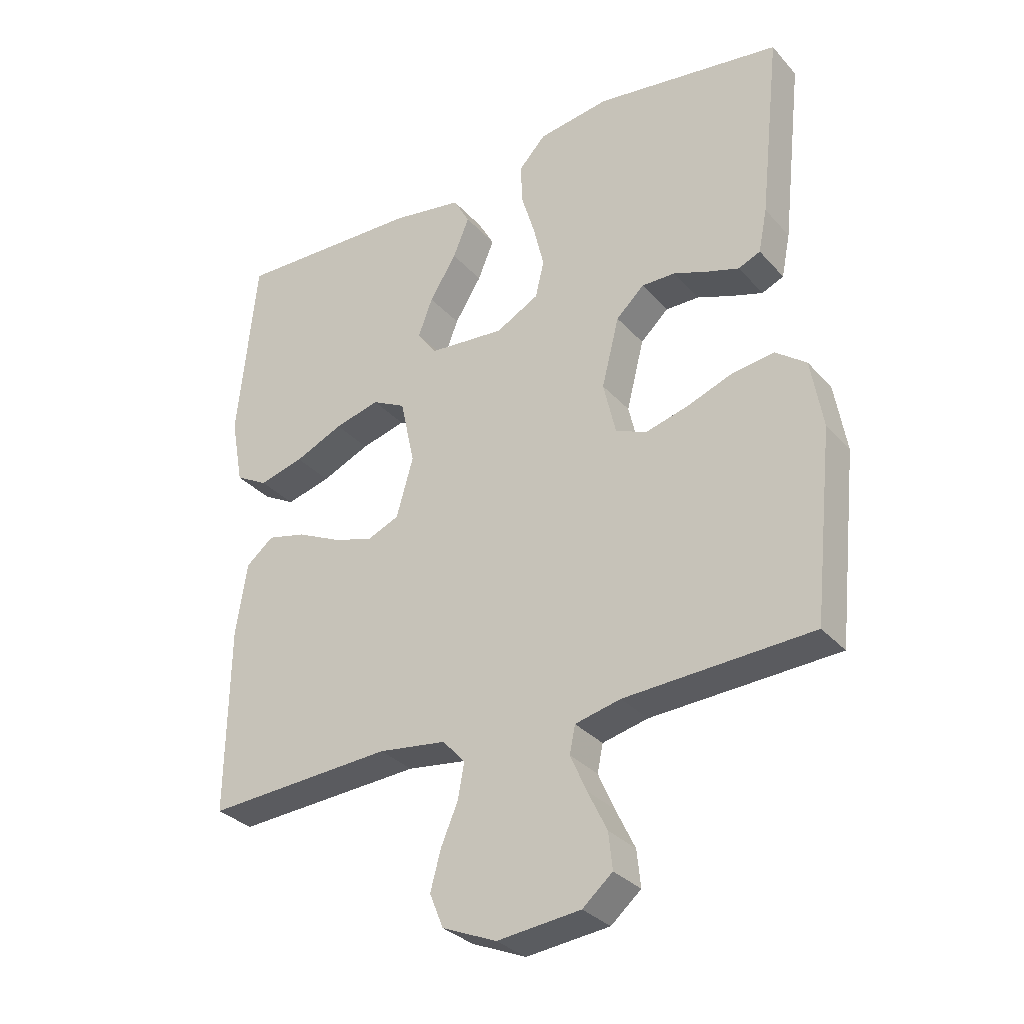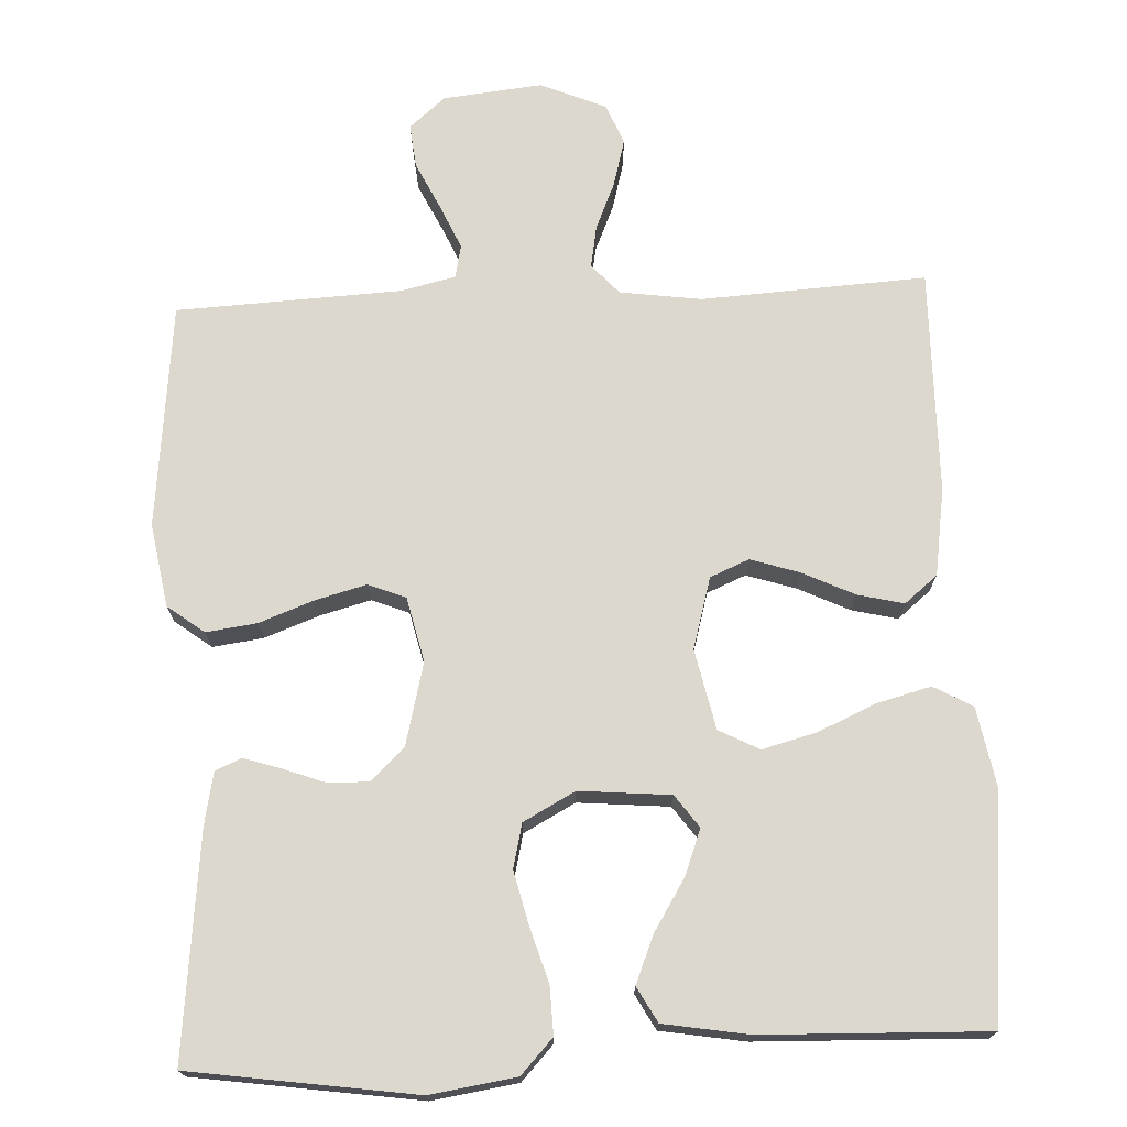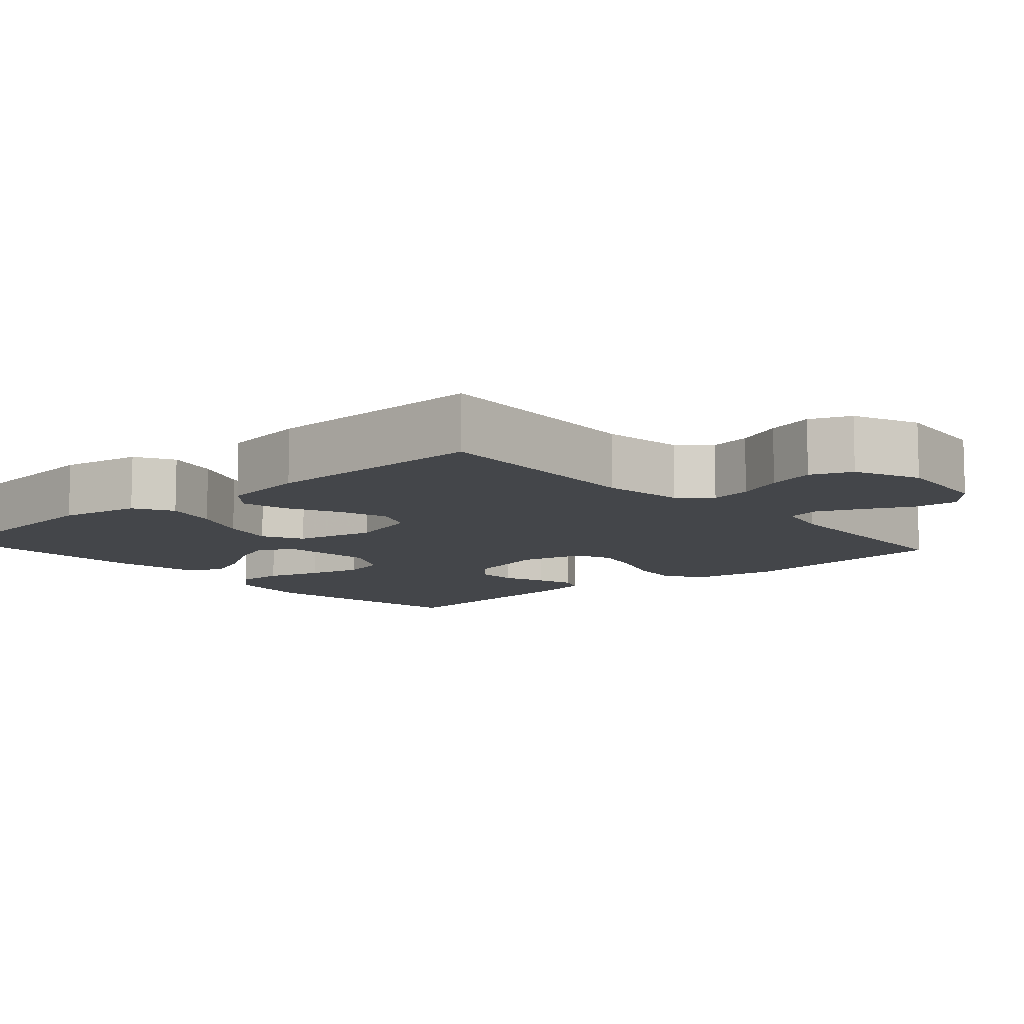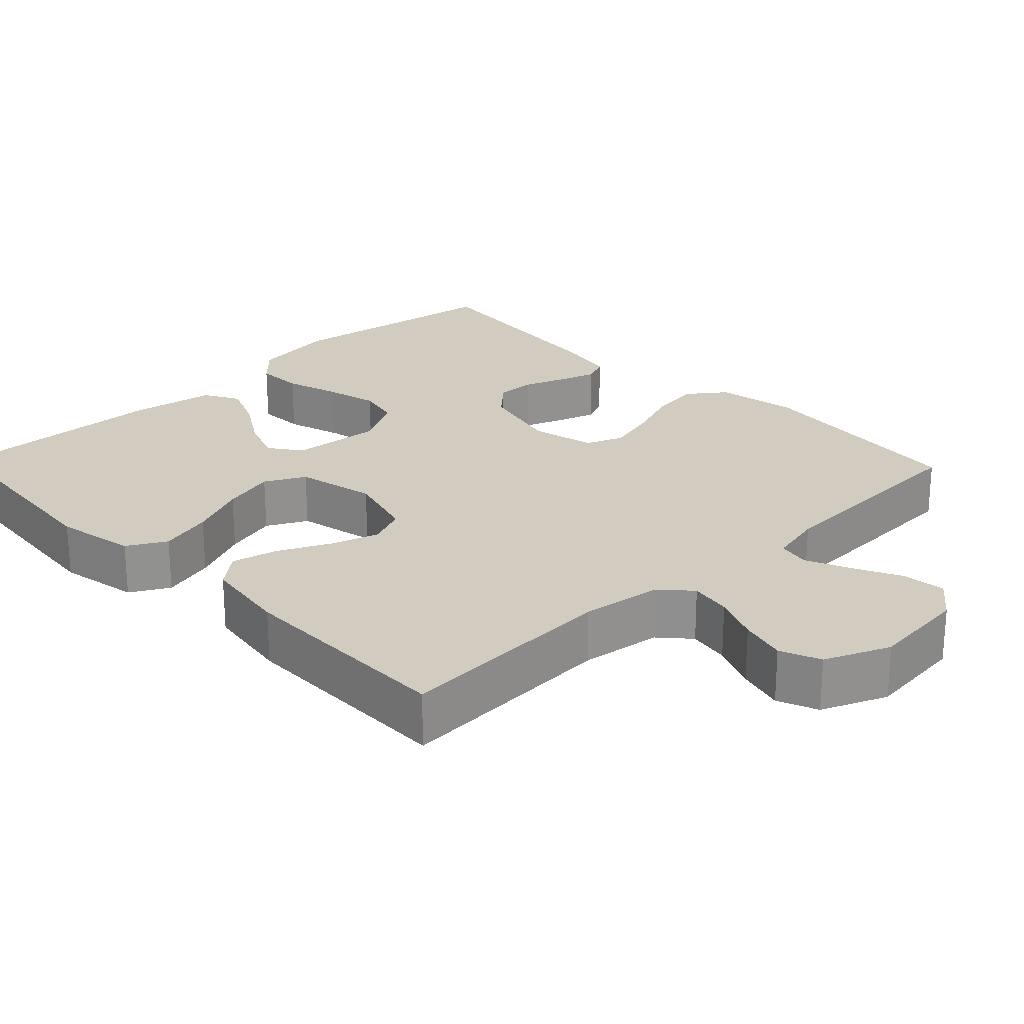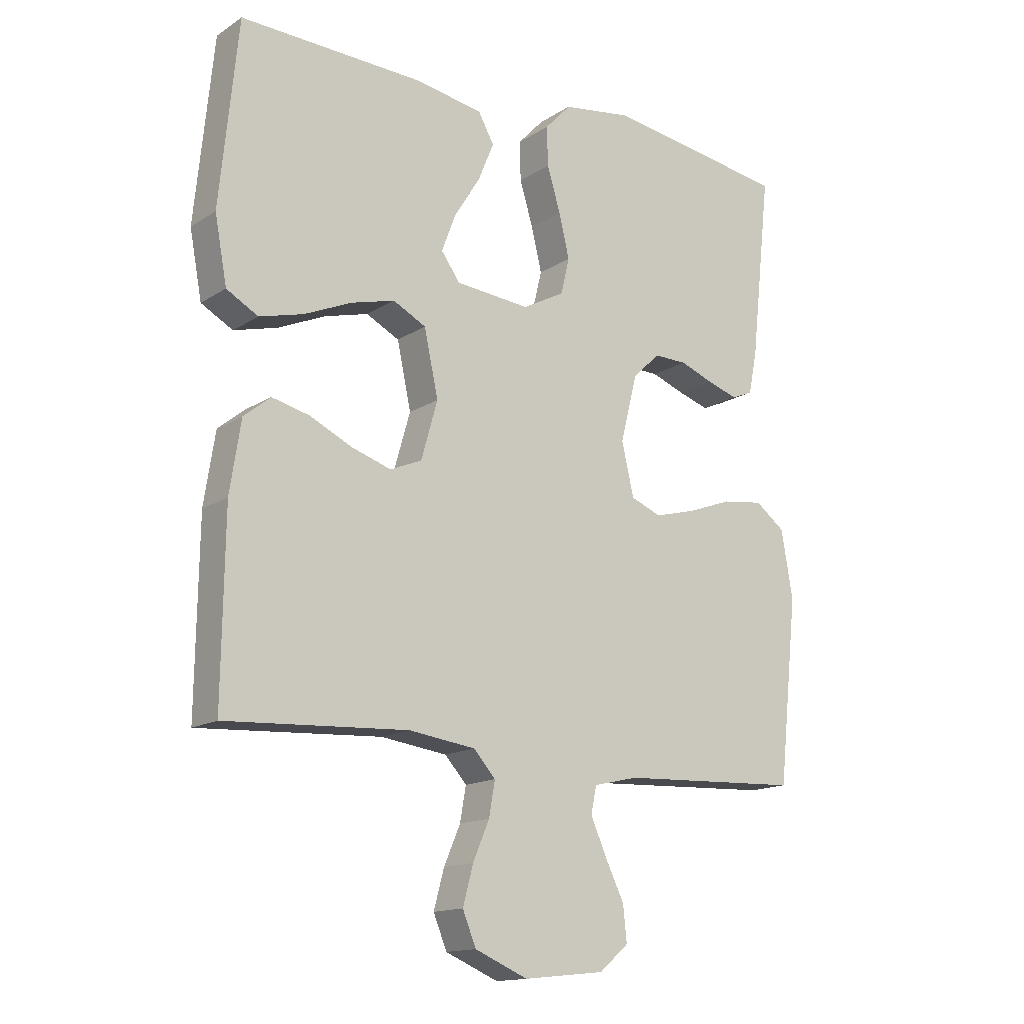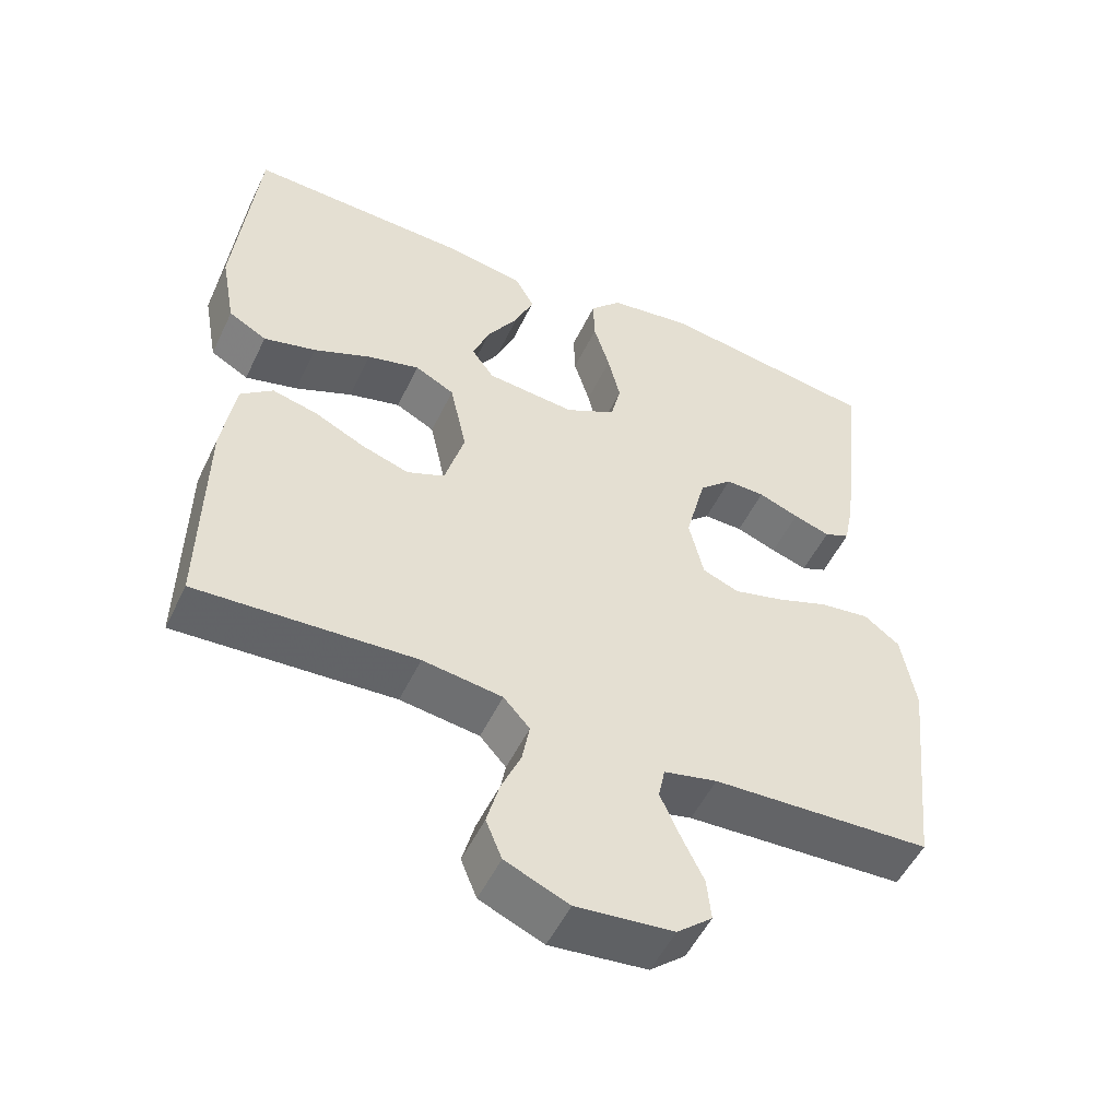
<metadata>
{"format":"obj","ext":"obj","renderer":"f3d","projection":"perspective","resolution":1024,"background":"white","views":[{"elev":-31.8,"azim":-145.9,"up":"+Z"},{"elev":72.5,"azim":-2.7,"up":"+Y"},{"elev":-9.8,"azim":131.7,"up":"+Y"},{"elev":24.0,"azim":136.1,"up":"+Y"},{"elev":-14.9,"azim":143.3,"up":"+Z"},{"elev":-52.2,"azim":154.8,"up":"+Z"}]}
</metadata>
<code>
v 0.5 0.07 0.5
v 0.53 0.07 0.2
v 0.51 0.07 0.092
v 0.458 0.07 0.063
v 0.386 0.07 0.082
v 0.308 0.07 0.116
v 0.236 0.07 0.135
v 0.182 0.07 0.107
v 0.159 0.07 0
v 0.186 0.07 -0.095
v 0.238 0.07 -0.117
v 0.303 0.07 -0.096
v 0.372 0.07 -0.063
v 0.434 0.07 -0.048
v 0.478 0.07 -0.084
v 0.496 0.07 -0.2
v 0.5 0.07 -0.5
v 0.2 0.07 -0.483
v 0.091 0.07 -0.498
v 0.055 0.07 -0.538
v 0.065 0.07 -0.594
v 0.092 0.07 -0.657
v 0.109 0.07 -0.72
v 0.087 0.07 -0.774
v 0 0.07 -0.811
v -0.133 0.07 -0.797
v -0.181 0.07 -0.756
v -0.175 0.07 -0.698
v -0.144 0.07 -0.634
v -0.118 0.07 -0.575
v -0.127 0.07 -0.531
v -0.2 0.07 -0.514
v -0.5 0.07 -0.5
v -0.532 0.07 -0.2
v -0.513 0.07 -0.089
v -0.464 0.07 -0.052
v -0.396 0.07 -0.061
v -0.323 0.07 -0.088
v -0.255 0.07 -0.106
v -0.205 0.07 -0.086
v -0.185 0.07 0
v -0.213 0.07 0.111
v -0.258 0.07 0.153
v -0.312 0.07 0.152
v -0.368 0.07 0.131
v -0.418 0.07 0.115
v -0.453 0.07 0.13
v -0.467 0.07 0.2
v -0.5 0.07 0.5
v -0.2 0.07 0.544
v -0.085 0.07 0.527
v -0.042 0.07 0.481
v -0.044 0.07 0.417
v -0.066 0.07 0.344
v -0.083 0.07 0.273
v -0.069 0.07 0.214
v 0 0.07 0.177
v 0.122 0.07 0.188
v 0.153 0.07 0.231
v 0.13 0.07 0.292
v 0.087 0.07 0.361
v 0.061 0.07 0.424
v 0.087 0.07 0.471
v 0.2 0.07 0.49
v 0.5 0 0.5
v 0.53 0 0.2
v 0.51 0 0.092
v 0.458 0 0.063
v 0.386 0 0.082
v 0.308 0 0.116
v 0.236 0 0.135
v 0.182 0 0.107
v 0.159 0 0
v 0.186 0 -0.095
v 0.238 0 -0.117
v 0.303 0 -0.096
v 0.372 0 -0.063
v 0.434 0 -0.048
v 0.478 0 -0.084
v 0.496 0 -0.2
v 0.5 0 -0.5
v 0.2 0 -0.483
v 0.091 0 -0.498
v 0.055 0 -0.538
v 0.065 0 -0.594
v 0.092 0 -0.657
v 0.109 0 -0.72
v 0.087 0 -0.774
v 0 0 -0.811
v -0.133 0 -0.797
v -0.181 0 -0.756
v -0.175 0 -0.698
v -0.144 0 -0.634
v -0.118 0 -0.575
v -0.127 0 -0.531
v -0.2 0 -0.514
v -0.5 0 -0.5
v -0.532 0 -0.2
v -0.513 0 -0.089
v -0.464 0 -0.052
v -0.396 0 -0.061
v -0.323 0 -0.088
v -0.255 0 -0.106
v -0.205 0 -0.086
v -0.185 0 0
v -0.213 0 0.111
v -0.258 0 0.153
v -0.312 0 0.152
v -0.368 0 0.131
v -0.418 0 0.115
v -0.453 0 0.13
v -0.467 0 0.2
v -0.5 0 0.5
v -0.2 0 0.544
v -0.085 0 0.527
v -0.042 0 0.481
v -0.044 0 0.417
v -0.066 0 0.344
v -0.083 0 0.273
v -0.069 0 0.214
v 0 0 0.177
v 0.122 0 0.188
v 0.153 0 0.231
v 0.13 0 0.292
v 0.087 0 0.361
v 0.061 0 0.424
v 0.087 0 0.471
v 0.2 0 0.49
f 4 5 6
f 3 4 6
f 2 3 6
f 1 2 6
f 64 1 6
f 63 64 6
f 62 63 6
f 61 62 6
f 60 61 6
f 59 60 6 7
f 58 59 7 8
f 57 58 8 9
f 56 57 9 10
f 52 53 54
f 51 52 54
f 50 51 54
f 49 50 54
f 48 49 54
f 47 48 54
f 46 47 54
f 45 46 54
f 44 45 54
f 43 44 54 55
f 42 43 55 56
f 36 37 38
f 35 36 38
f 34 35 38
f 33 34 38
f 32 33 38
f 31 32 38 39
f 27 28 29
f 26 27 29
f 25 26 29
f 24 25 29
f 23 24 29
f 22 23 29
f 21 22 29
f 20 21 29 30
f 19 20 30 31
f 16 17 18
f 15 16 18
f 14 15 18
f 13 14 18
f 12 13 18
f 11 12 18 19
f 31 39 40
f 19 31 40
f 11 19 40
f 10 11 40
f 56 10 40 41
f 41 42 56
f 70 69 68
f 70 68 67
f 70 67 66
f 70 66 65
f 70 65 128
f 70 128 127
f 70 127 126
f 70 126 125
f 70 125 124
f 71 70 124 123
f 72 71 123 122
f 73 72 122 121
f 74 73 121 120
f 118 117 116
f 118 116 115
f 118 115 114
f 118 114 113
f 118 113 112
f 118 112 111
f 118 111 110
f 118 110 109
f 118 109 108
f 119 118 108 107
f 120 119 107 106
f 102 101 100
f 102 100 99
f 102 99 98
f 102 98 97
f 102 97 96
f 103 102 96 95
f 93 92 91
f 93 91 90
f 93 90 89
f 93 89 88
f 93 88 87
f 93 87 86
f 93 86 85
f 94 93 85 84
f 95 94 84 83
f 82 81 80
f 82 80 79
f 82 79 78
f 82 78 77
f 82 77 76
f 83 82 76 75
f 104 103 95
f 104 95 83
f 104 83 75
f 104 75 74
f 105 104 74 120
f 120 106 105
f 1 65 66 2
f 2 66 67 3
f 3 67 68 4
f 4 68 69 5
f 5 69 70 6
f 6 70 71 7
f 7 71 72 8
f 8 72 73 9
f 9 73 74 10
f 10 74 75 11
f 11 75 76 12
f 12 76 77 13
f 13 77 78 14
f 14 78 79 15
f 15 79 80 16
f 16 80 81 17
f 17 81 82 18
f 18 82 83 19
f 19 83 84 20
f 20 84 85 21
f 21 85 86 22
f 22 86 87 23
f 23 87 88 24
f 24 88 89 25
f 25 89 90 26
f 26 90 91 27
f 27 91 92 28
f 28 92 93 29
f 29 93 94 30
f 30 94 95 31
f 31 95 96 32
f 32 96 97 33
f 33 97 98 34
f 34 98 99 35
f 35 99 100 36
f 36 100 101 37
f 37 101 102 38
f 38 102 103 39
f 39 103 104 40
f 40 104 105 41
f 41 105 106 42
f 42 106 107 43
f 43 107 108 44
f 44 108 109 45
f 45 109 110 46
f 46 110 111 47
f 47 111 112 48
f 48 112 113 49
f 49 113 114 50
f 50 114 115 51
f 51 115 116 52
f 52 116 117 53
f 53 117 118 54
f 54 118 119 55
f 55 119 120 56
f 56 120 121 57
f 57 121 122 58
f 58 122 123 59
f 59 123 124 60
f 60 124 125 61
f 61 125 126 62
f 62 126 127 63
f 63 127 128 64
f 64 128 65 1

</code>
